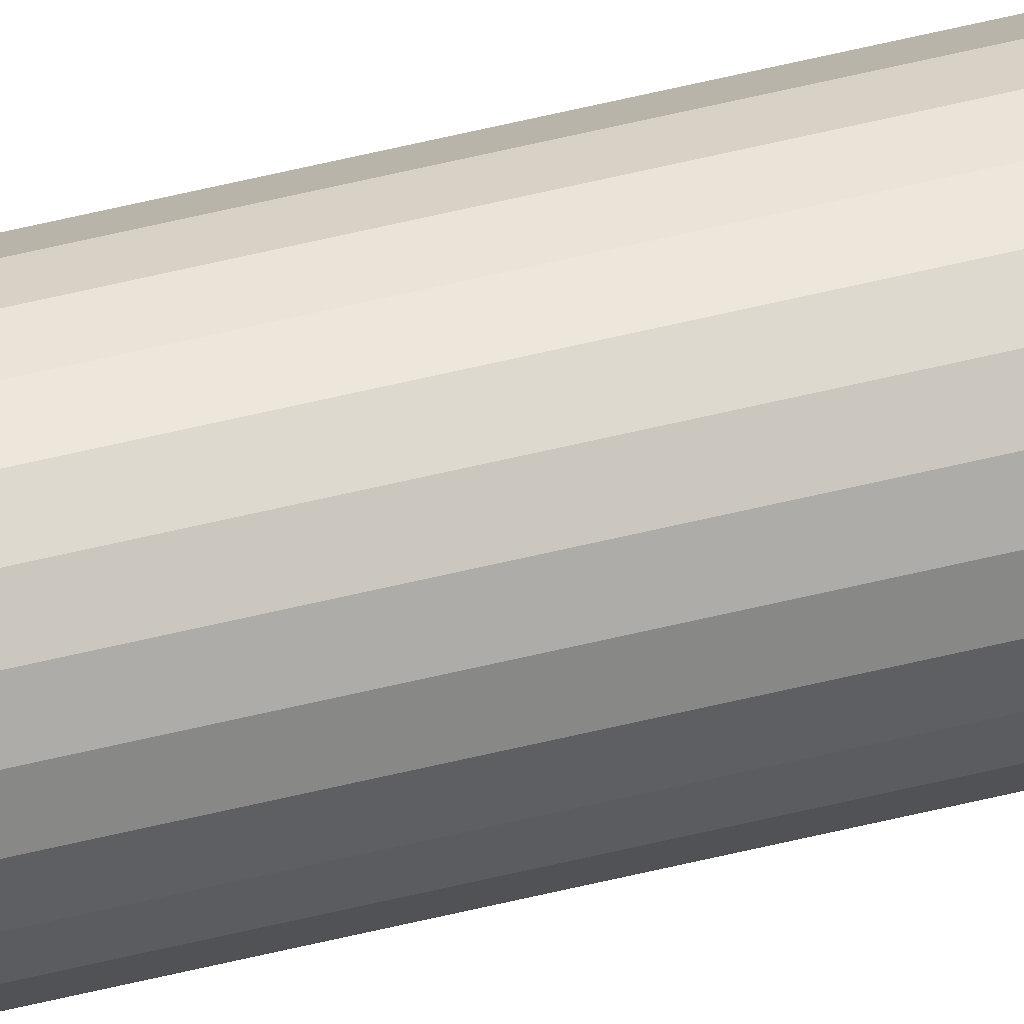
<metadata>
{"format":"obj","ext":"obj","renderer":"f3d","projection":"perspective","resolution":1024,"background":"white","views":[{"elev":35.3,"azim":-110.4,"up":"+Z"}]}
</metadata>
<code>
o mesh102/mesh102-geometry#mesh102-geometry
v 0.02673 0.5277 -0.2644
v 0.02673 0.5277 -0.2627
v 0.02684 0.5277 -0.2636
v 0.02641 0.5277 -0.2652
v 0.02684 -0.2588 -0.2636
v 0.02673 -0.2588 -0.2644
v 0.02641 -0.2588 -0.2652
v 0.02641 0.5277 -0.262
v 0.02673 -0.2588 -0.2627
v 0.0259 -0.2588 -0.2659
v 0.0259 0.5277 -0.2659
v 0.0259 0.5277 -0.2613
v 0.02641 -0.2588 -0.262
v 0.02523 0.5277 -0.2664
v 0.02523 -0.2588 -0.2664
v 0.02523 0.5277 -0.2608
v 0.0259 -0.2588 -0.2613
v 0.02445 0.5277 -0.2667
v 0.02523 -0.2588 -0.2608
v 0.02445 -0.2588 -0.2667
v 0.02445 0.5277 -0.2605
v 0.02445 -0.2588 -0.2605
v 0.02361 0.5277 -0.2668
v 0.02361 -0.2588 -0.2668
v 0.02361 0.5277 -0.2603
v 0.02361 -0.2588 -0.2603
v 0.02278 0.5277 -0.2667
v 0.02278 -0.2588 -0.2667
v 0.02278 0.5277 -0.2605
v 0.02278 -0.2588 -0.2605
v 0.022 0.5277 -0.2664
v 0.022 -0.2588 -0.2664
v 0.022 0.5277 -0.2608
v 0.022 -0.2588 -0.2608
v 0.02133 0.5277 -0.2659
v 0.02133 -0.2588 -0.2659
v 0.02133 0.5277 -0.2613
v 0.02133 -0.2588 -0.2613
v 0.02081 -0.2588 -0.2652
v 0.02081 0.5277 -0.2652
v 0.02081 0.5277 -0.262
v 0.02049 -0.2588 -0.2644
v 0.02049 0.5277 -0.2644
v 0.02081 -0.2588 -0.262
v 0.02049 0.5277 -0.2627
v 0.02038 -0.2588 -0.2636
v 0.02038 0.5277 -0.2636
v 0.02049 -0.2588 -0.2627
f 1 2 3
f 2 1 4
f 3 2 1
f 4 1 2
f 2 5 3
f 3 5 2
f 3 6 1
f 1 6 3
f 1 7 4
f 4 7 1
f 2 4 8
f 8 4 2
f 5 2 9
f 9 2 5
f 6 3 5
f 5 3 6
f 7 1 6
f 6 1 7
f 10 4 7
f 7 4 10
f 8 4 11
f 11 4 8
f 8 9 2
f 2 9 8
f 4 10 11
f 11 10 4
f 8 11 12
f 12 11 8
f 9 8 13
f 13 8 9
f 10 14 11
f 11 14 10
f 12 11 14
f 14 11 12
f 12 13 8
f 8 13 12
f 14 10 15
f 15 10 14
f 12 14 16
f 16 14 12
f 13 12 17
f 17 12 13
f 15 18 14
f 14 18 15
f 16 14 18
f 18 14 16
f 19 12 16
f 16 12 19
f 12 19 17
f 17 19 12
f 18 15 20
f 20 15 18
f 16 18 21
f 21 18 16
f 16 22 19
f 19 22 16
f 20 23 18
f 18 23 20
f 21 18 23
f 23 18 21
f 22 16 21
f 21 16 22
f 23 20 24
f 24 20 23
f 21 23 25
f 25 23 21
f 21 26 22
f 22 26 21
f 24 27 23
f 23 27 24
f 25 23 27
f 27 23 25
f 26 21 25
f 25 21 26
f 27 24 28
f 28 24 27
f 25 27 29
f 29 27 25
f 25 30 26
f 26 30 25
f 28 31 27
f 27 31 28
f 29 27 31
f 31 27 29
f 30 25 29
f 29 25 30
f 31 28 32
f 32 28 31
f 29 31 33
f 33 31 29
f 29 34 30
f 30 34 29
f 32 35 31
f 31 35 32
f 33 31 35
f 35 31 33
f 34 29 33
f 33 29 34
f 35 32 36
f 36 32 35
f 33 35 37
f 37 35 33
f 33 38 34
f 34 38 33
f 39 35 36
f 36 35 39
f 37 35 40
f 40 35 37
f 38 33 37
f 37 33 38
f 35 39 40
f 40 39 35
f 37 40 41
f 41 40 37
f 41 38 37
f 37 38 41
f 42 40 39
f 39 40 42
f 41 40 43
f 43 40 41
f 38 41 44
f 44 41 38
f 40 42 43
f 43 42 40
f 41 43 45
f 45 43 41
f 45 44 41
f 41 44 45
f 46 43 42
f 42 43 46
f 45 43 47
f 47 43 45
f 44 45 48
f 48 45 44
f 43 46 47
f 47 46 43
f 47 48 45
f 45 48 47
f 48 47 46
f 46 47 48

</code>
